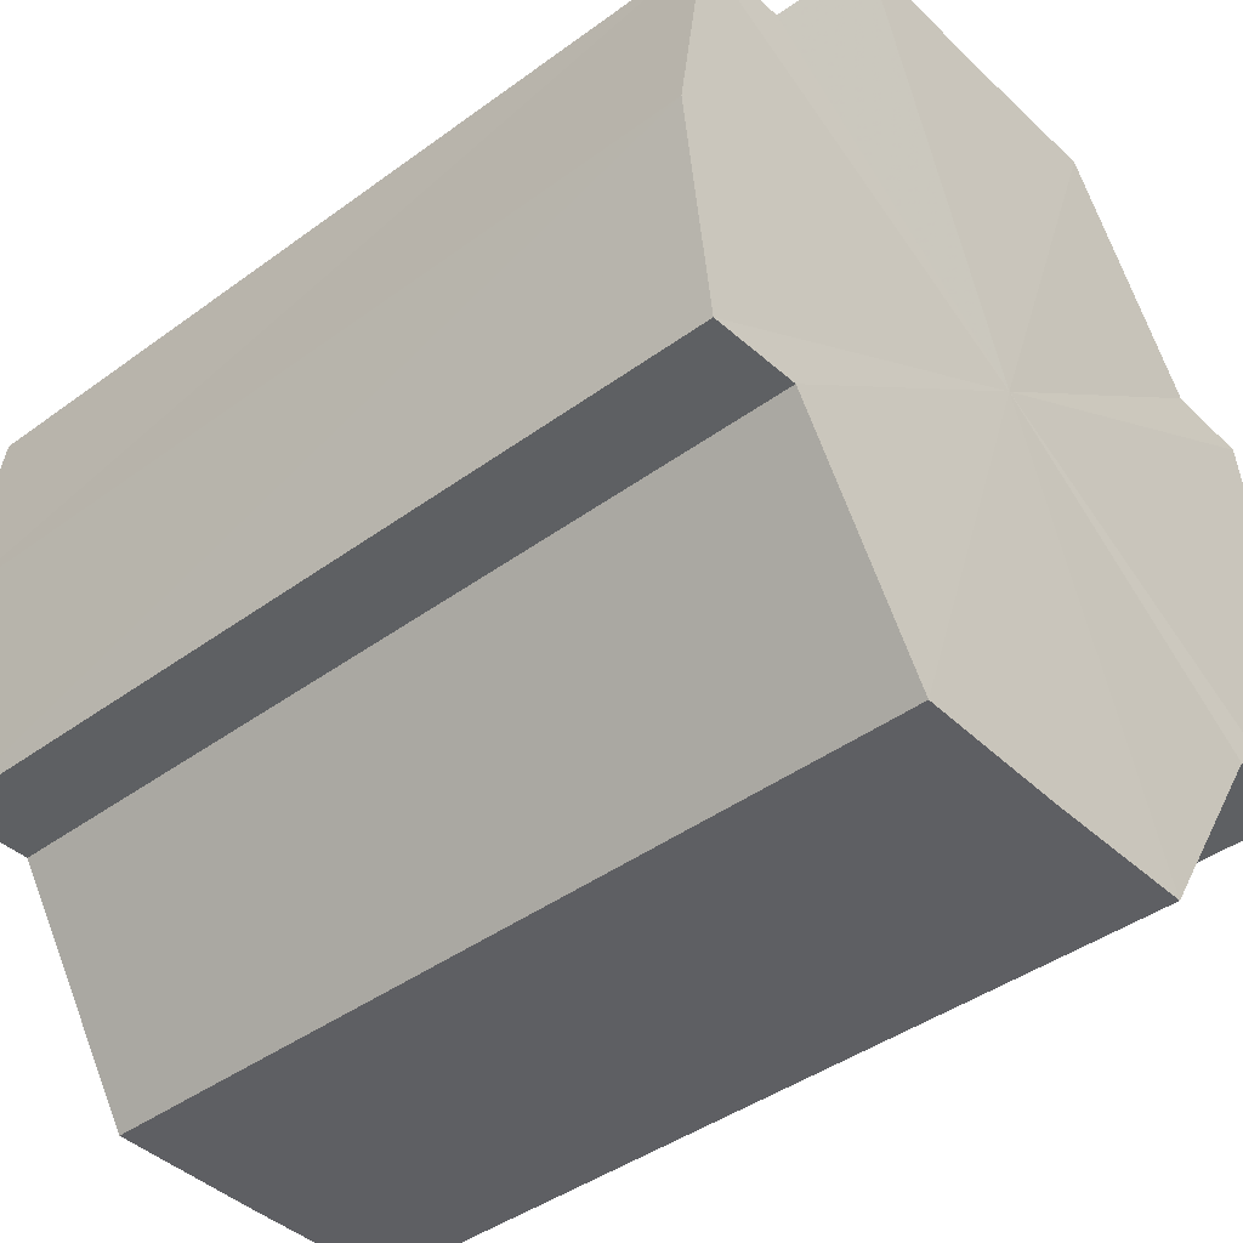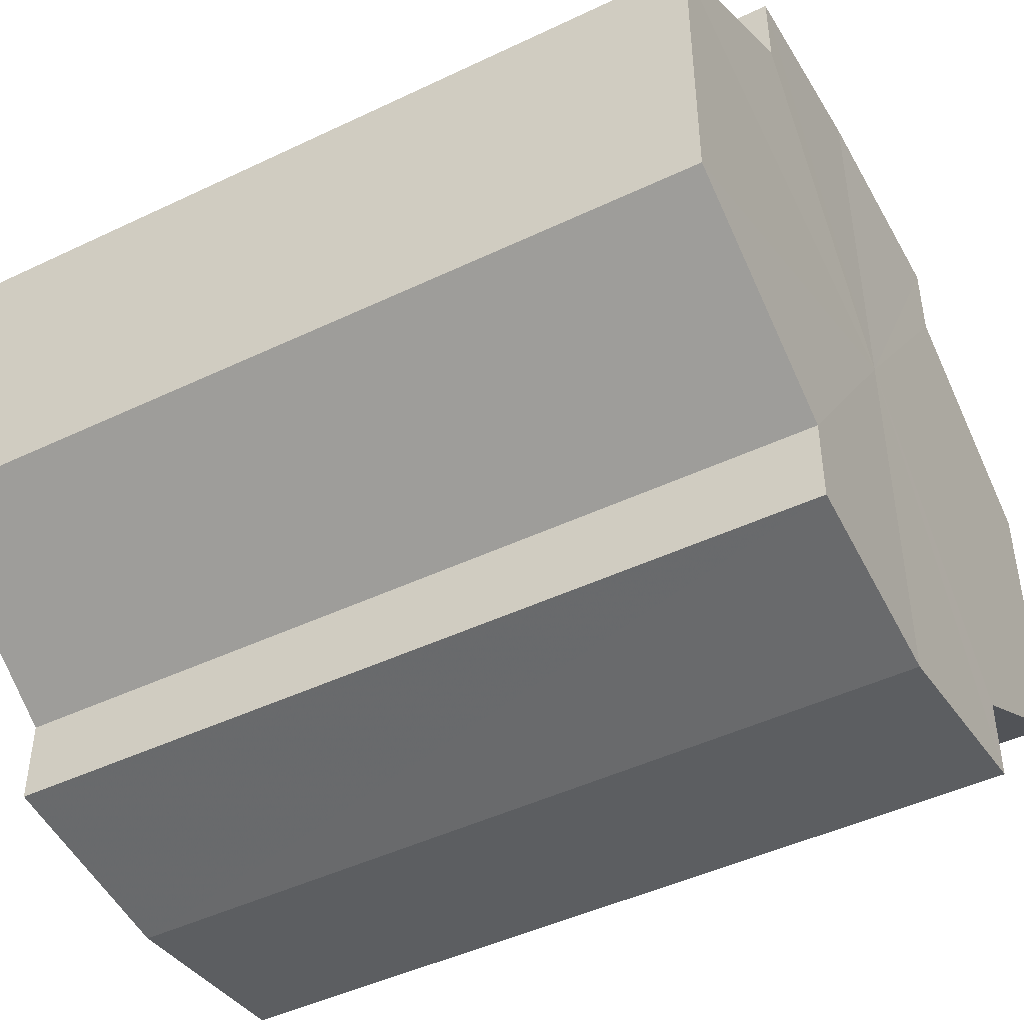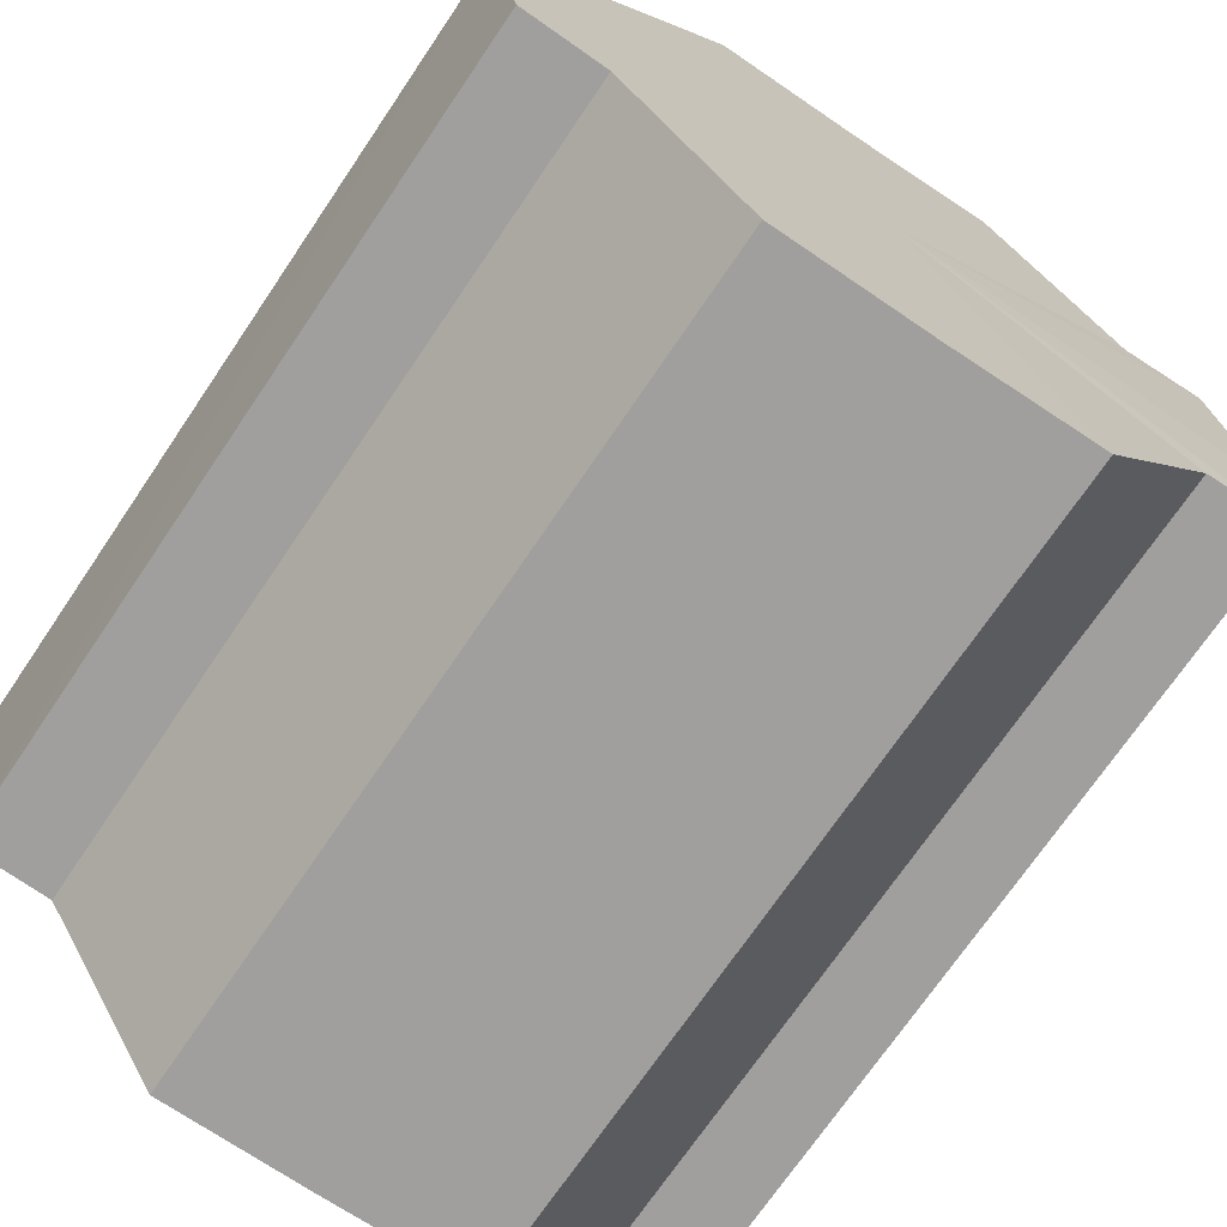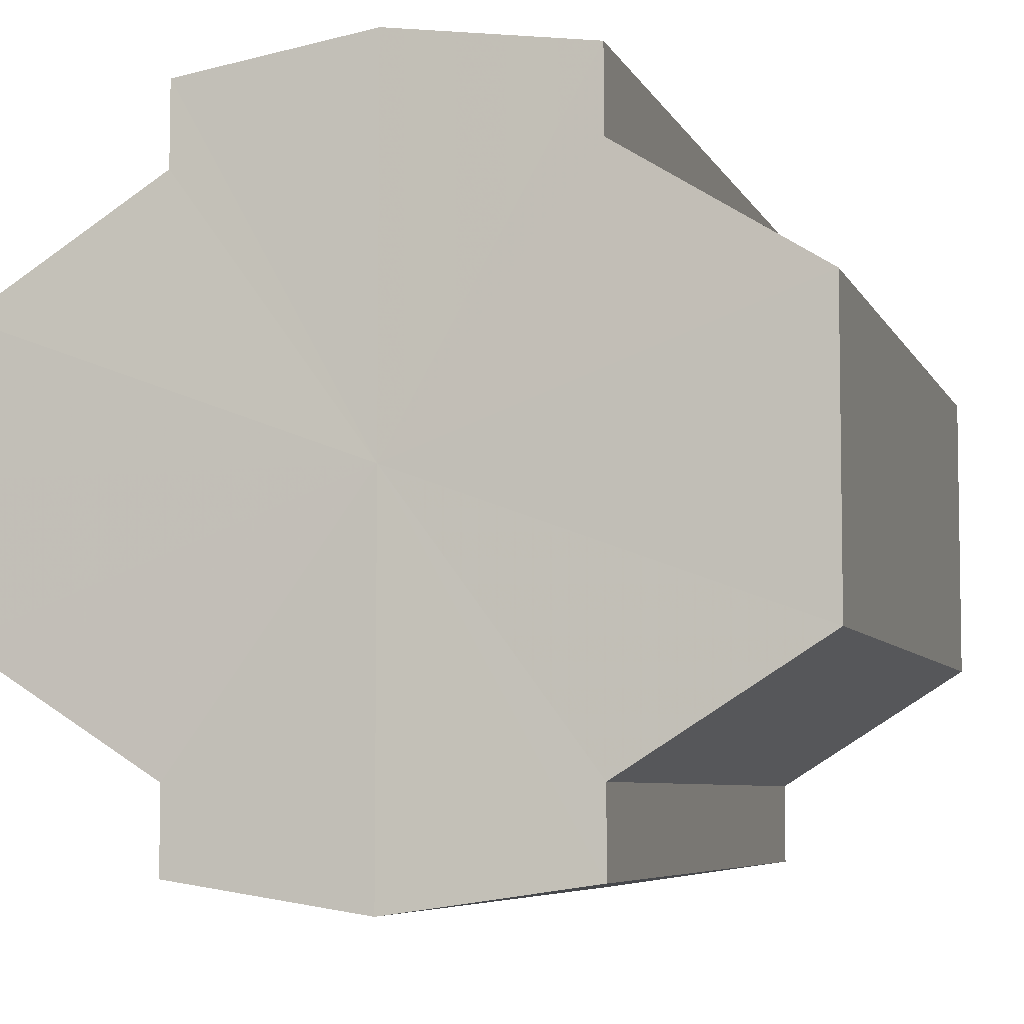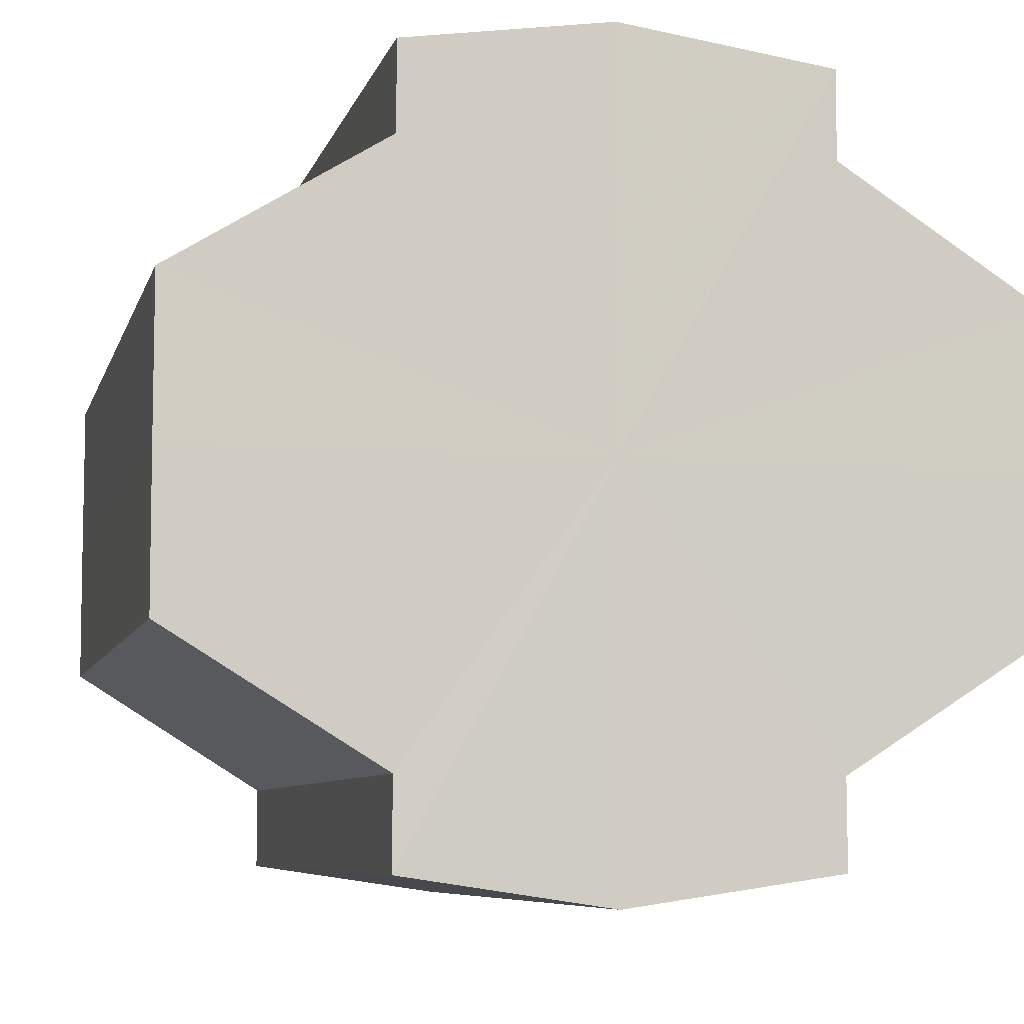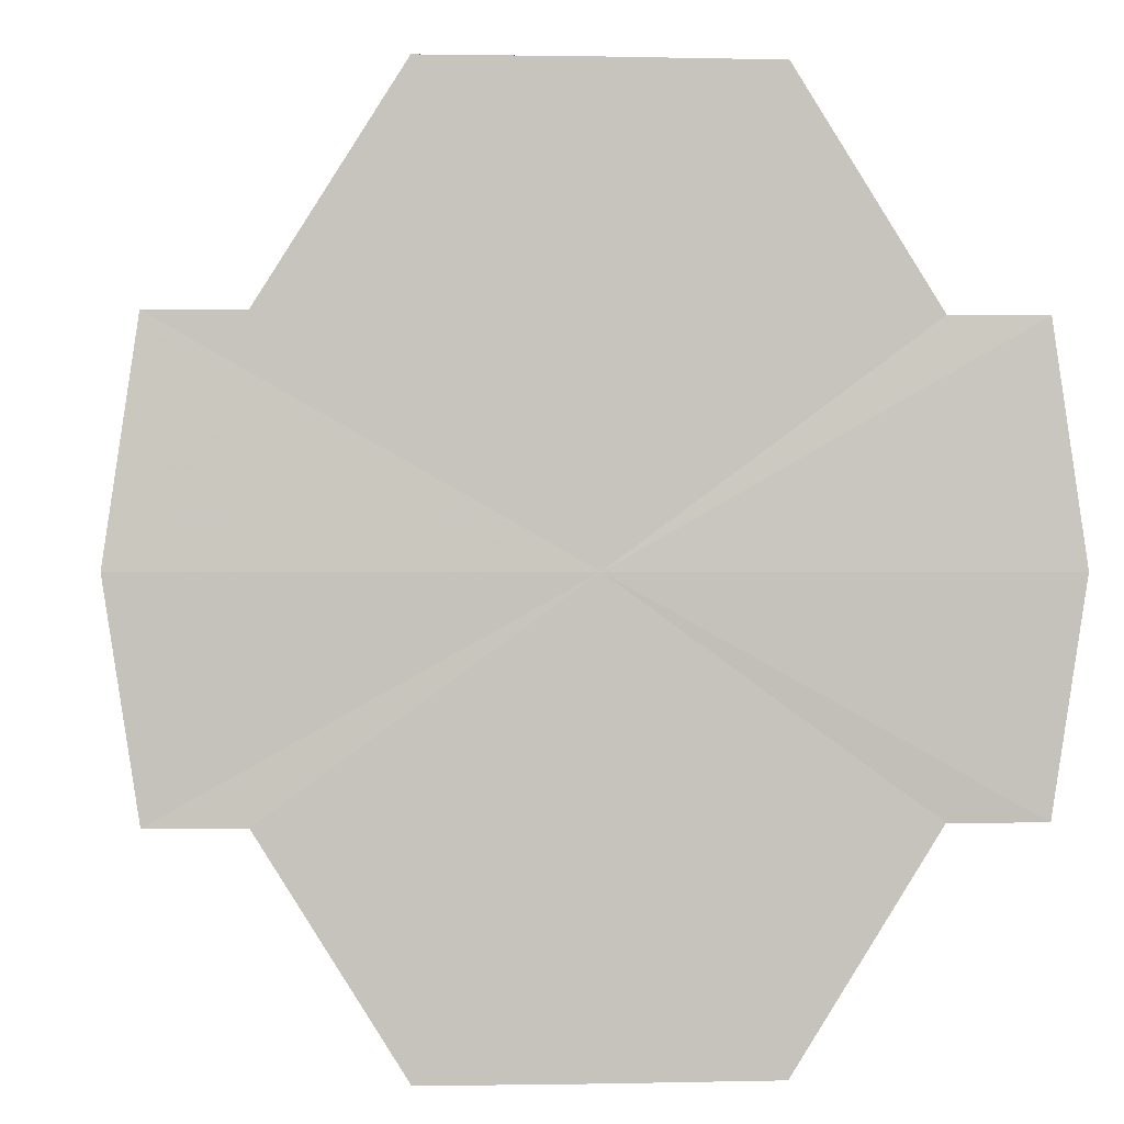
<metadata>
{"format":"obj","ext":"obj","renderer":"f3d","projection":"perspective","resolution":1024,"background":"white","views":[{"elev":-41.5,"azim":-138.4,"up":"+Y"},{"elev":-46.0,"azim":28.7,"up":"+Z"},{"elev":-71.4,"azim":56.0,"up":"+Y"},{"elev":-6.3,"azim":-73.4,"up":"+Z"},{"elev":-7.1,"azim":-103.4,"up":"+Z"},{"elev":0.8,"azim":-94.4,"up":"+Y"}]}
</metadata>
<code>
o 5069
v 2171 1892 6.226
v 2171 1892 6.227
v 2171 1892 6.226
v 2171 1892 6.227
v 2171 1892 6.227
v 2171 1892 6.226
v 2171 1892 6.226
v 2171 1892 6.227
v 2171 1892 6.227
v 2171 1892 6.245
v 2171 1892 6.226
v 2171 1892 6.231
v 2171 1892 6.238
v 2171 1892 6.245
v 2171 1892 6.252
v 2171 1892 6.259
v 2171 1892 6.227
v 2171 1892 6.263
v 2171 1892 6.231
v 2171 1892 6.227
v 2171 1892 6.231
v 2171 1892 6.238
v 2171 1892 6.231
v 2171 1892 6.238
v 2171 1892 6.245
v 2171 1892 6.238
v 2171 1892 6.245
v 2171 1892 6.252
v 2171 1892 6.245
v 2171 1892 6.252
v 2171 1892 6.259
v 2171 1892 6.252
v 2171 1892 6.259
v 2171 1892 6.263
v 2171 1892 6.259
v 2171 1892 6.263
v 2171 1892 6.264
v 2171 1892 6.264
v 2171 1892 6.263
v 2171 1892 6.263
v 2171 1892 6.259
v 2171 1892 6.263
v 2171 1892 6.264
v 2171 1892 6.252
v 2171 1892 6.259
v 2171 1892 6.263
v 2171 1892 6.264
v 2171 1892 6.263
v 2171 1892 6.264
v 2171 1892 6.245
v 2171 1892 6.252
v 2171 1892 6.238
v 2171 1892 6.245
v 2171 1892 6.231
v 2171 1892 6.238
v 2171 1892 6.227
v 2171 1892 6.231
v 2171 1892 6.227
v 2171 1892 6.231
v 2171 1892 6.227
v 2171 1892 6.238
v 2171 1892 6.231
v 2171 1892 6.231
v 2171 1892 6.231
v 2171 1892 6.245
v 2171 1892 6.238
v 2171 1892 6.252
v 2171 1892 6.245
v 2171 1892 6.238
v 2171 1892 6.238
v 2171 1892 6.259
v 2171 1892 6.252
v 2171 1892 6.263
v 2171 1892 6.259
v 2171 1892 6.245
v 2171 1892 6.245
v 2171 1892 6.252
v 2171 1892 6.252
v 2171 1892 6.259
v 2171 1892 6.259
v 2171 1892 6.263
v 2171 1892 6.245
v 2171 1892 6.226
v 2171 1892 6.227
v 2171 1892 6.227
v 2171 1892 6.231
v 2171 1892 6.231
v 2171 1892 6.238
v 2171 1892 6.238
v 2171 1892 6.245
v 2171 1892 6.245
v 2171 1892 6.252
v 2171 1892 6.252
v 2171 1892 6.259
v 2171 1892 6.259
v 2171 1892 6.263
v 2171 1892 6.263
v 2171 1892 6.264
f 1 2 3
f 4 1 5
f 5 6 7
f 7 8 9
f 10 8 11
f 10 12 8
f 10 13 12
f 10 14 13
f 10 15 14
f 10 16 15
f 10 11 17
f 10 18 16
f 19 17 20
f 10 17 21
f 22 23 19
f 10 21 24
f 25 26 22
f 10 24 27
f 28 29 25
f 10 27 30
f 31 32 28
f 10 30 33
f 34 35 31
f 10 33 36
f 10 36 37
f 10 37 18
f 38 36 39
f 40 41 34
f 42 43 38
f 41 44 45
f 46 47 42
f 47 48 49
f 44 50 51
f 50 52 53
f 52 54 55
f 54 56 57
f 58 59 60
f 59 61 62
f 60 63 64
f 61 65 66
f 65 67 68
f 64 69 70
f 67 71 72
f 71 73 74
f 70 75 76
f 76 77 78
f 78 79 80
f 80 18 81
f 82 83 84
f 82 85 83
f 82 84 86
f 82 87 85
f 82 86 88
f 82 89 87
f 82 88 90
f 82 91 89
f 82 90 92
f 82 93 91
f 82 92 94
f 82 95 93
f 82 94 96
f 82 97 95
f 82 96 98
f 82 98 97

</code>
